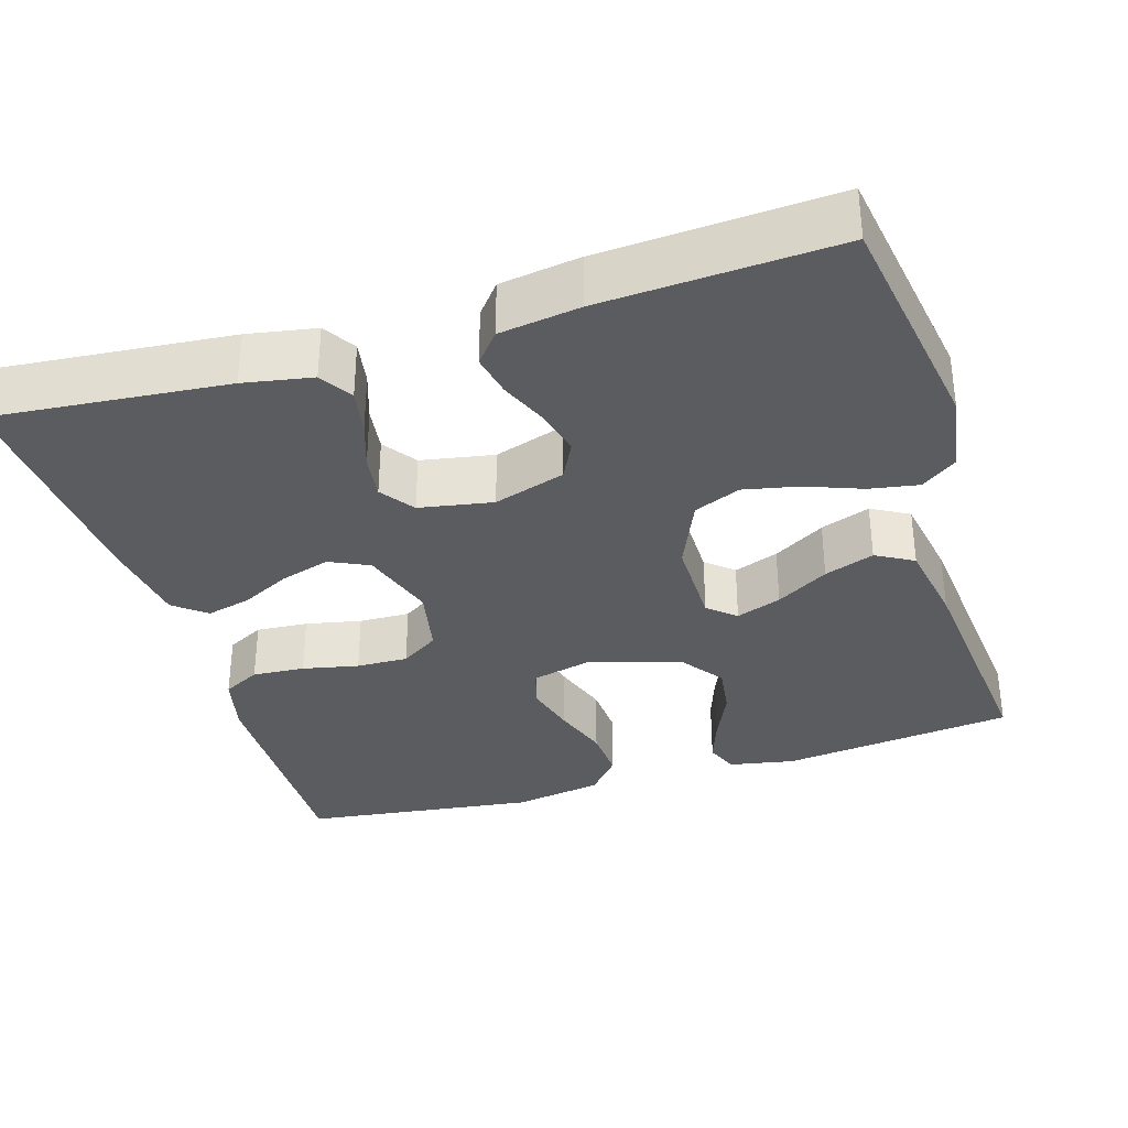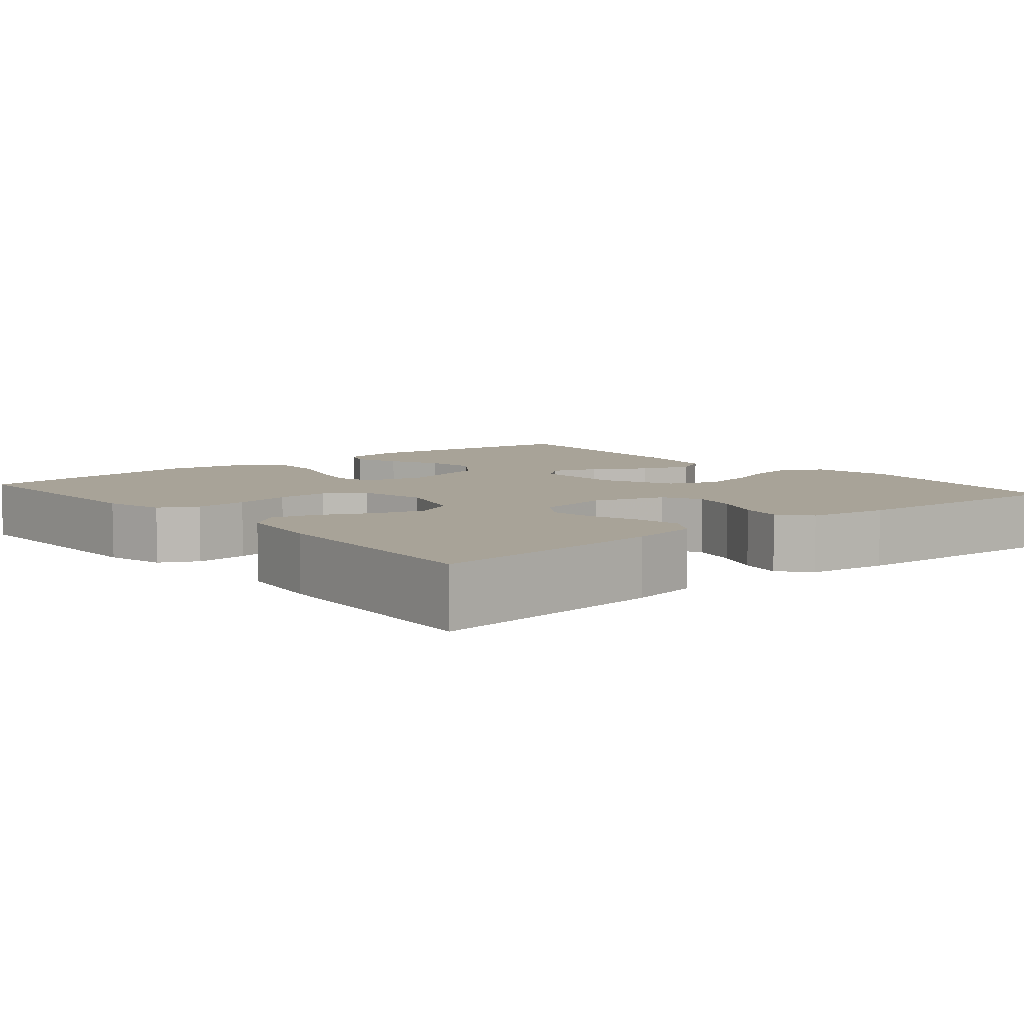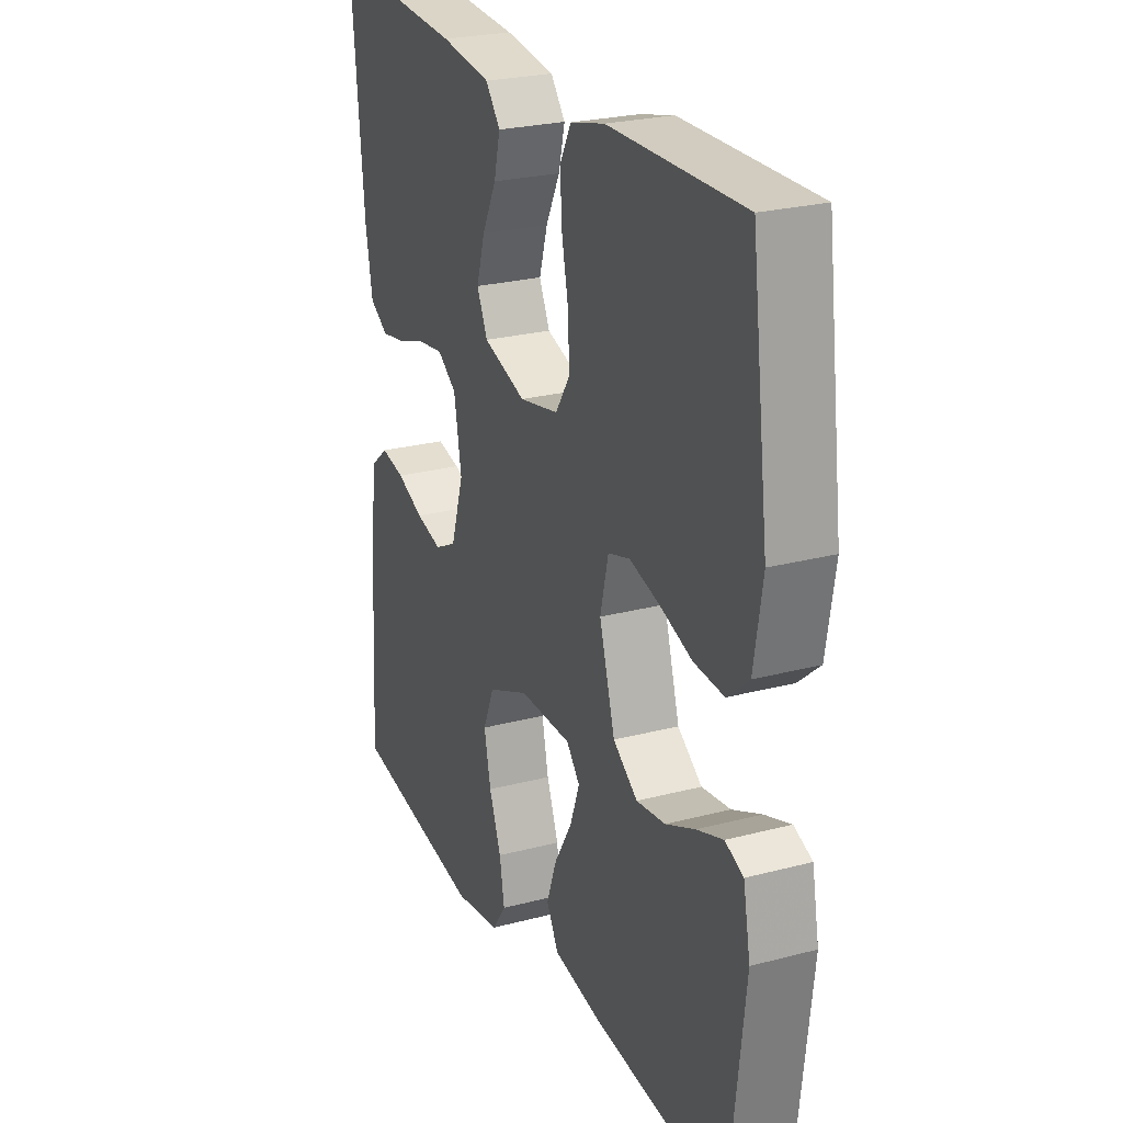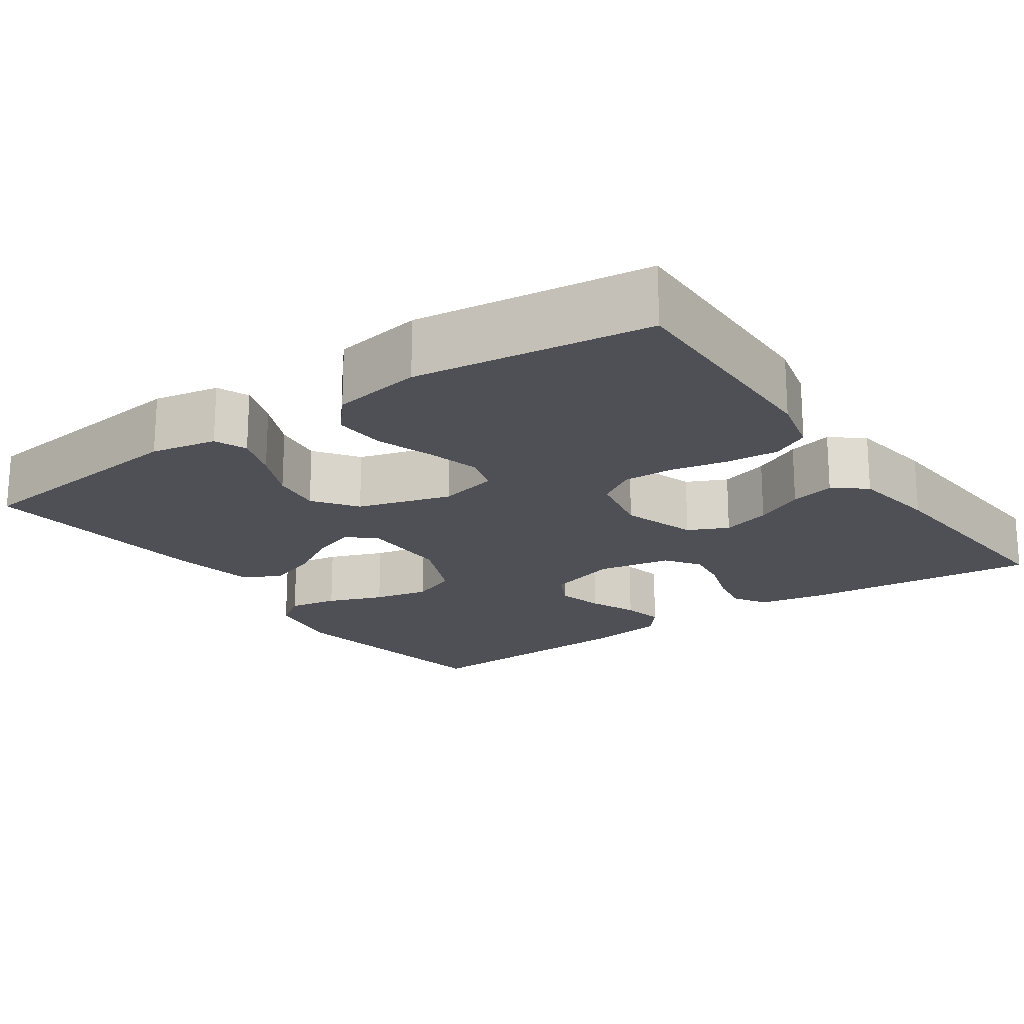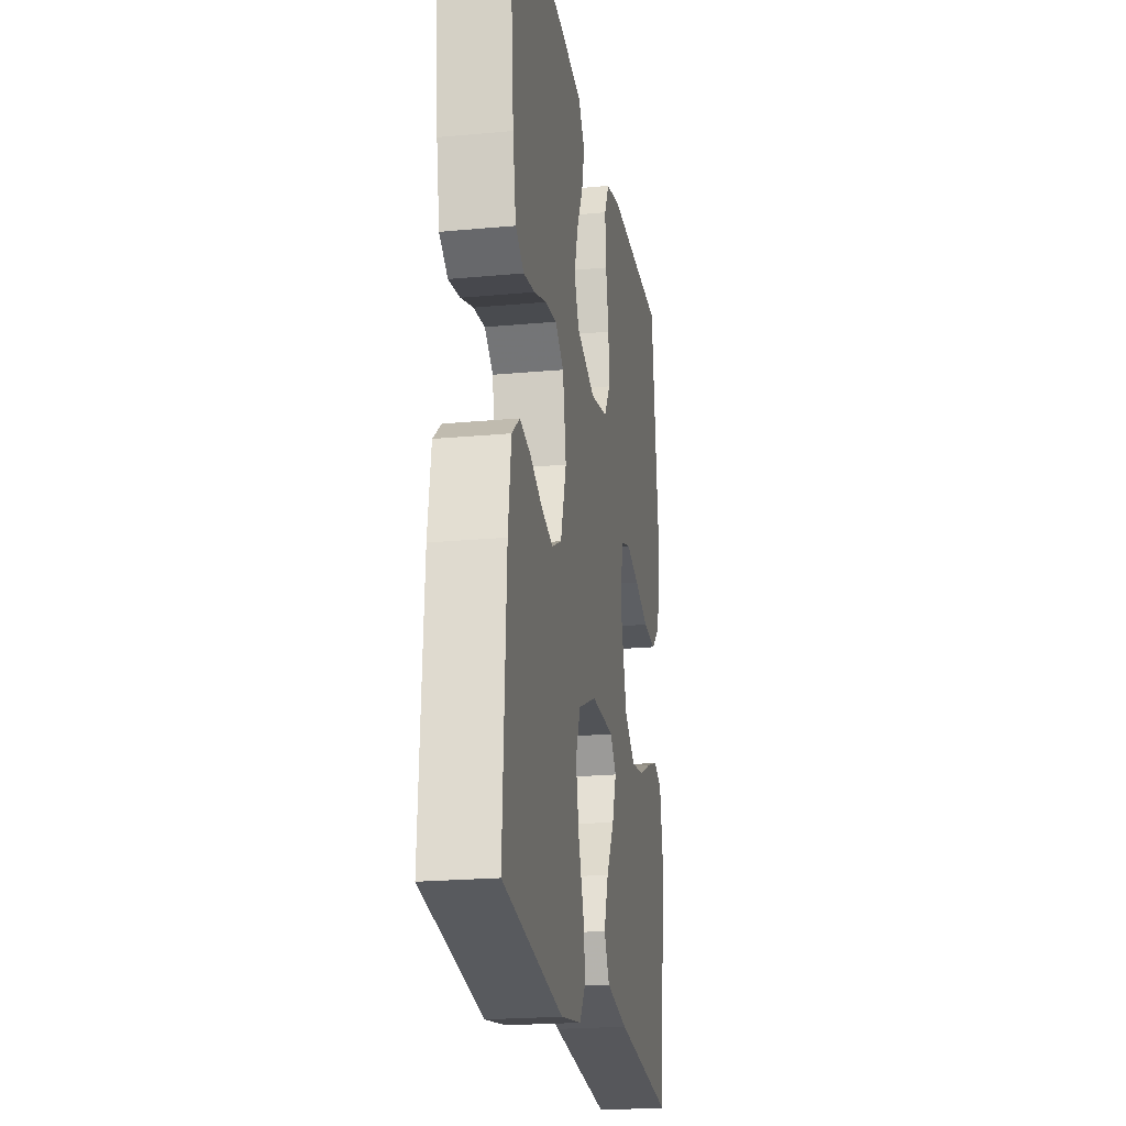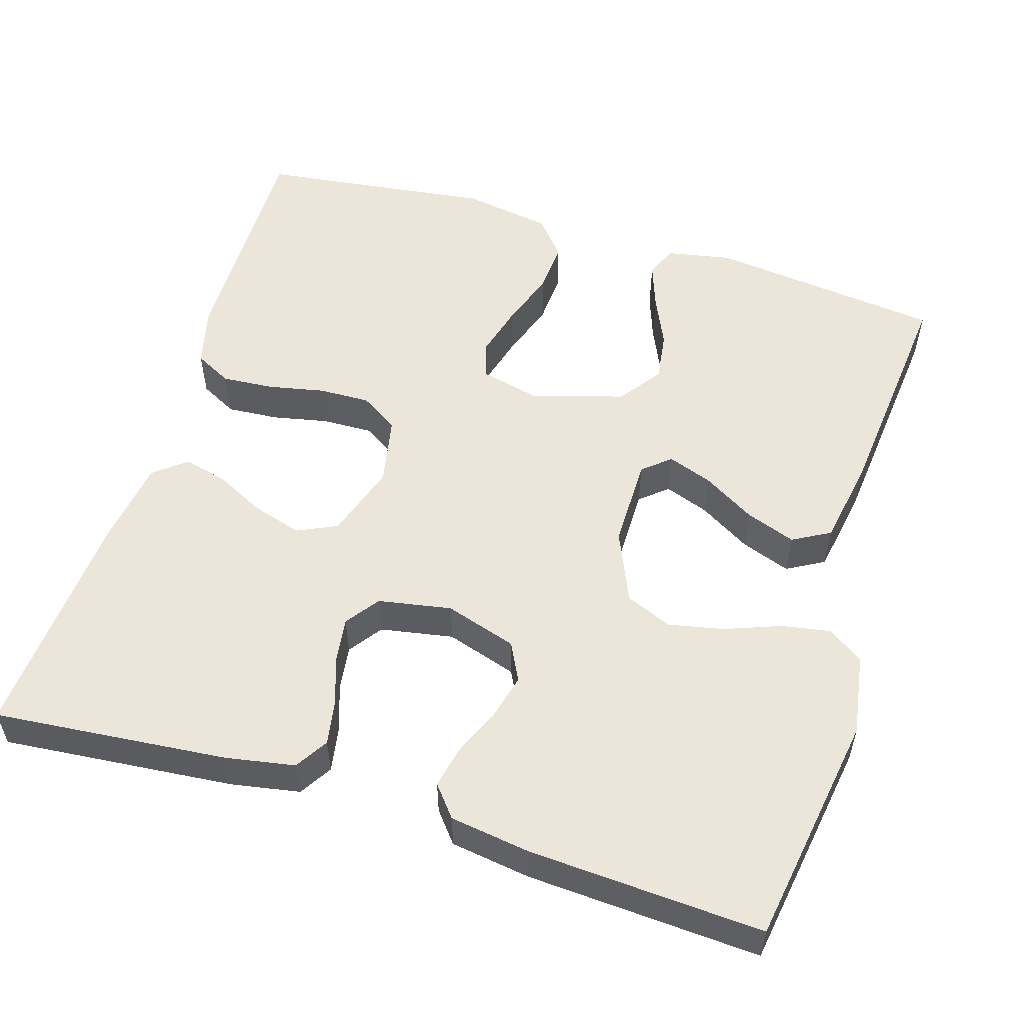
<metadata>
{"format":"obj","ext":"obj","renderer":"f3d","projection":"perspective","resolution":1024,"background":"white","views":[{"elev":-34.2,"azim":107.1,"up":"+Y"},{"elev":6.9,"azim":49.8,"up":"+Y"},{"elev":25.0,"azim":-113.1,"up":"+Z"},{"elev":-19.4,"azim":-55.2,"up":"+Y"},{"elev":-21.7,"azim":99.3,"up":"+Z"},{"elev":54.4,"azim":107.2,"up":"+Y"}]}
</metadata>
<code>
v -0.5 0.07 0.5
v -0.2 0.07 0.495
v -0.123 0.07 0.476
v -0.098 0.07 0.428
v -0.103 0.07 0.361
v -0.118 0.07 0.289
v -0.12 0.07 0.223
v -0.088 0.07 0.174
v 0 0.07 0.156
v 0.096 0.07 0.187
v 0.12 0.07 0.238
v 0.101 0.07 0.301
v 0.069 0.07 0.365
v 0.055 0.07 0.422
v 0.088 0.07 0.463
v 0.2 0.07 0.479
v 0.5 0.07 0.5
v 0.472 0.07 0.2
v 0.456 0.07 0.112
v 0.414 0.07 0.086
v 0.357 0.07 0.096
v 0.295 0.07 0.117
v 0.237 0.07 0.125
v 0.194 0.07 0.094
v 0.177 0.07 0
v 0.206 0.07 -0.092
v 0.255 0.07 -0.117
v 0.314 0.07 -0.102
v 0.375 0.07 -0.076
v 0.429 0.07 -0.065
v 0.468 0.07 -0.097
v 0.483 0.07 -0.2
v 0.5 0.07 -0.5
v 0.2 0.07 -0.547
v 0.096 0.07 -0.53
v 0.064 0.07 -0.485
v 0.075 0.07 -0.422
v 0.102 0.07 -0.351
v 0.117 0.07 -0.28
v 0.092 0.07 -0.22
v 0 0.07 -0.18
v -0.117 0.07 -0.18
v -0.147 0.07 -0.215
v -0.126 0.07 -0.273
v -0.086 0.07 -0.34
v -0.063 0.07 -0.404
v -0.09 0.07 -0.452
v -0.2 0.07 -0.471
v -0.5 0.07 -0.5
v -0.535 0.07 -0.2
v -0.519 0.07 -0.116
v -0.478 0.07 -0.099
v -0.419 0.07 -0.12
v -0.353 0.07 -0.15
v -0.288 0.07 -0.159
v -0.233 0.07 -0.119
v -0.198 0.07 0
v -0.216 0.07 0.076
v -0.265 0.07 0.091
v -0.332 0.07 0.073
v -0.405 0.07 0.048
v -0.472 0.07 0.044
v -0.52 0.07 0.085
v -0.539 0.07 0.2
v -0.5 0 0.5
v -0.2 0 0.495
v -0.123 0 0.476
v -0.098 0 0.428
v -0.103 0 0.361
v -0.118 0 0.289
v -0.12 0 0.223
v -0.088 0 0.174
v 0 0 0.156
v 0.096 0 0.187
v 0.12 0 0.238
v 0.101 0 0.301
v 0.069 0 0.365
v 0.055 0 0.422
v 0.088 0 0.463
v 0.2 0 0.479
v 0.5 0 0.5
v 0.472 0 0.2
v 0.456 0 0.112
v 0.414 0 0.086
v 0.357 0 0.096
v 0.295 0 0.117
v 0.237 0 0.125
v 0.194 0 0.094
v 0.177 0 0
v 0.206 0 -0.092
v 0.255 0 -0.117
v 0.314 0 -0.102
v 0.375 0 -0.076
v 0.429 0 -0.065
v 0.468 0 -0.097
v 0.483 0 -0.2
v 0.5 0 -0.5
v 0.2 0 -0.547
v 0.096 0 -0.53
v 0.064 0 -0.485
v 0.075 0 -0.422
v 0.102 0 -0.351
v 0.117 0 -0.28
v 0.092 0 -0.22
v 0 0 -0.18
v -0.117 0 -0.18
v -0.147 0 -0.215
v -0.126 0 -0.273
v -0.086 0 -0.34
v -0.063 0 -0.404
v -0.09 0 -0.452
v -0.2 0 -0.471
v -0.5 0 -0.5
v -0.535 0 -0.2
v -0.519 0 -0.116
v -0.478 0 -0.099
v -0.419 0 -0.12
v -0.353 0 -0.15
v -0.288 0 -0.159
v -0.233 0 -0.119
v -0.198 0 0
v -0.216 0 0.076
v -0.265 0 0.091
v -0.332 0 0.073
v -0.405 0 0.048
v -0.472 0 0.044
v -0.52 0 0.085
v -0.539 0 0.2
f 4 5 6
f 3 4 6
f 2 3 6
f 1 2 6
f 64 1 6
f 63 64 6
f 62 63 6
f 61 62 6
f 60 61 6
f 59 60 6 7
f 58 59 7 8
f 57 58 8 9
f 56 57 9 10
f 52 53 54
f 51 52 54
f 50 51 54
f 49 50 54
f 48 49 54
f 47 48 54
f 46 47 54
f 45 46 54
f 44 45 54
f 43 44 54 55
f 42 43 55 56
f 36 37 38
f 35 36 38
f 34 35 38
f 33 34 38
f 32 33 38
f 31 32 38
f 30 31 38
f 29 30 38
f 28 29 38
f 27 28 38 39
f 26 27 39 40
f 20 21 22
f 19 20 22
f 18 19 22
f 17 18 22
f 16 17 22
f 15 16 22
f 14 15 22
f 13 14 22
f 12 13 22
f 11 12 22 23
f 10 11 23 24
f 10 24 25
f 56 10 25
f 42 56 25
f 41 42 25
f 25 26 40 41
f 70 69 68
f 70 68 67
f 70 67 66
f 70 66 65
f 70 65 128
f 70 128 127
f 70 127 126
f 70 126 125
f 70 125 124
f 71 70 124 123
f 72 71 123 122
f 73 72 122 121
f 74 73 121 120
f 118 117 116
f 118 116 115
f 118 115 114
f 118 114 113
f 118 113 112
f 118 112 111
f 118 111 110
f 118 110 109
f 118 109 108
f 119 118 108 107
f 120 119 107 106
f 102 101 100
f 102 100 99
f 102 99 98
f 102 98 97
f 102 97 96
f 102 96 95
f 102 95 94
f 102 94 93
f 102 93 92
f 103 102 92 91
f 104 103 91 90
f 86 85 84
f 86 84 83
f 86 83 82
f 86 82 81
f 86 81 80
f 86 80 79
f 86 79 78
f 86 78 77
f 86 77 76
f 87 86 76 75
f 88 87 75 74
f 89 88 74
f 89 74 120
f 89 120 106
f 89 106 105
f 105 104 90 89
f 1 65 66 2
f 2 66 67 3
f 3 67 68 4
f 4 68 69 5
f 5 69 70 6
f 6 70 71 7
f 7 71 72 8
f 8 72 73 9
f 9 73 74 10
f 10 74 75 11
f 11 75 76 12
f 12 76 77 13
f 13 77 78 14
f 14 78 79 15
f 15 79 80 16
f 16 80 81 17
f 17 81 82 18
f 18 82 83 19
f 19 83 84 20
f 20 84 85 21
f 21 85 86 22
f 22 86 87 23
f 23 87 88 24
f 24 88 89 25
f 25 89 90 26
f 26 90 91 27
f 27 91 92 28
f 28 92 93 29
f 29 93 94 30
f 30 94 95 31
f 31 95 96 32
f 32 96 97 33
f 33 97 98 34
f 34 98 99 35
f 35 99 100 36
f 36 100 101 37
f 37 101 102 38
f 38 102 103 39
f 39 103 104 40
f 40 104 105 41
f 41 105 106 42
f 42 106 107 43
f 43 107 108 44
f 44 108 109 45
f 45 109 110 46
f 46 110 111 47
f 47 111 112 48
f 48 112 113 49
f 49 113 114 50
f 50 114 115 51
f 51 115 116 52
f 52 116 117 53
f 53 117 118 54
f 54 118 119 55
f 55 119 120 56
f 56 120 121 57
f 57 121 122 58
f 58 122 123 59
f 59 123 124 60
f 60 124 125 61
f 61 125 126 62
f 62 126 127 63
f 63 127 128 64
f 64 128 65 1

</code>
